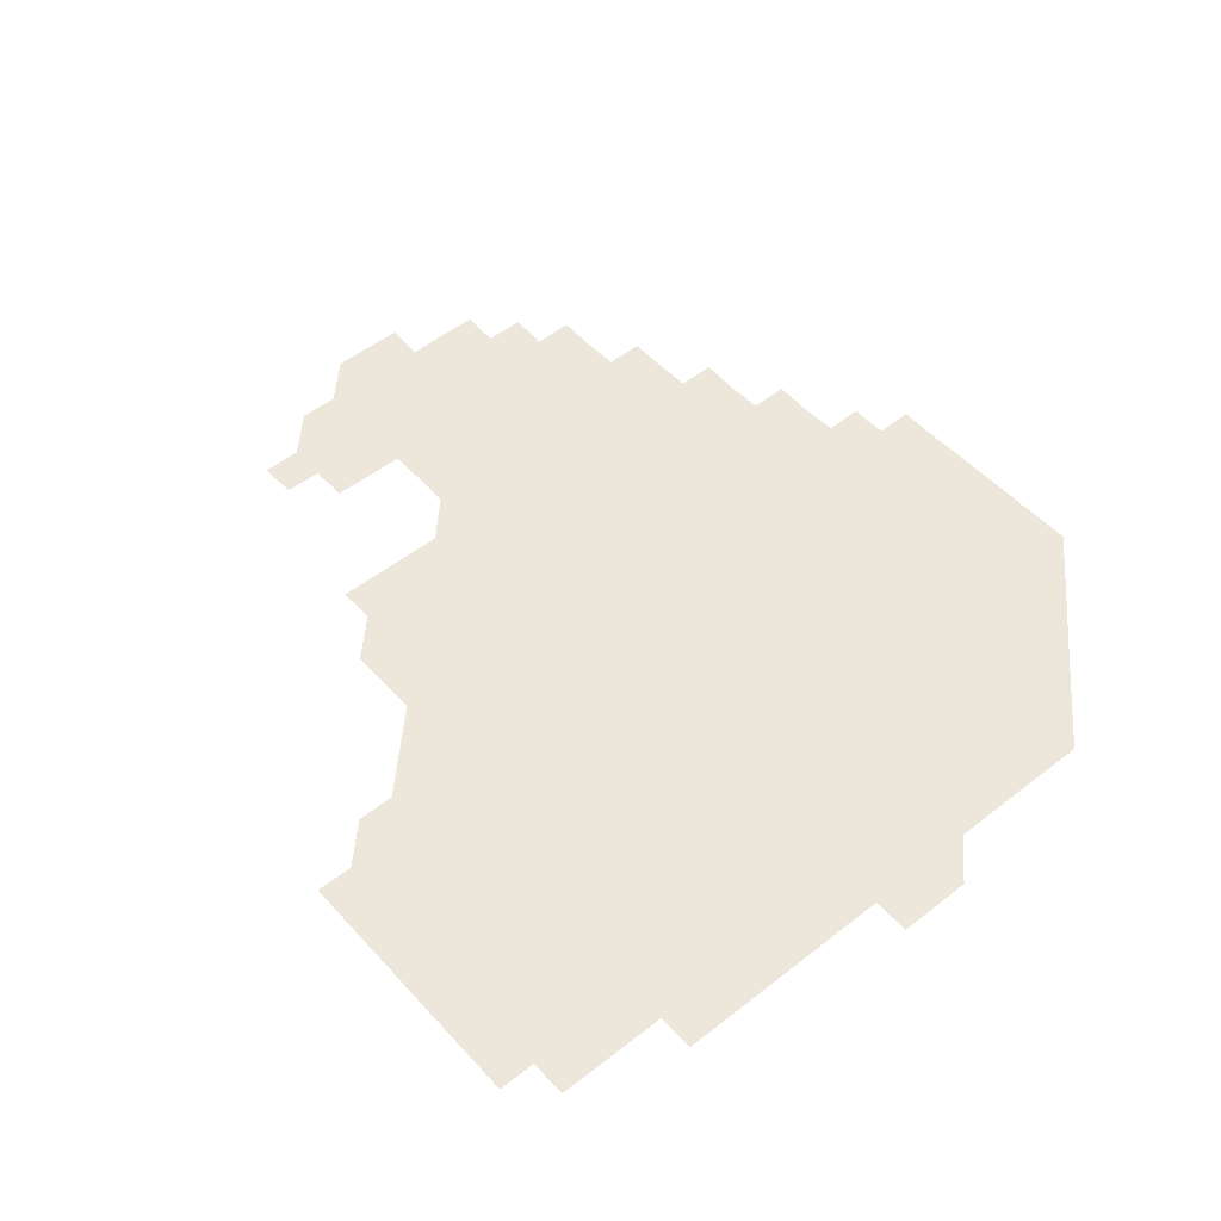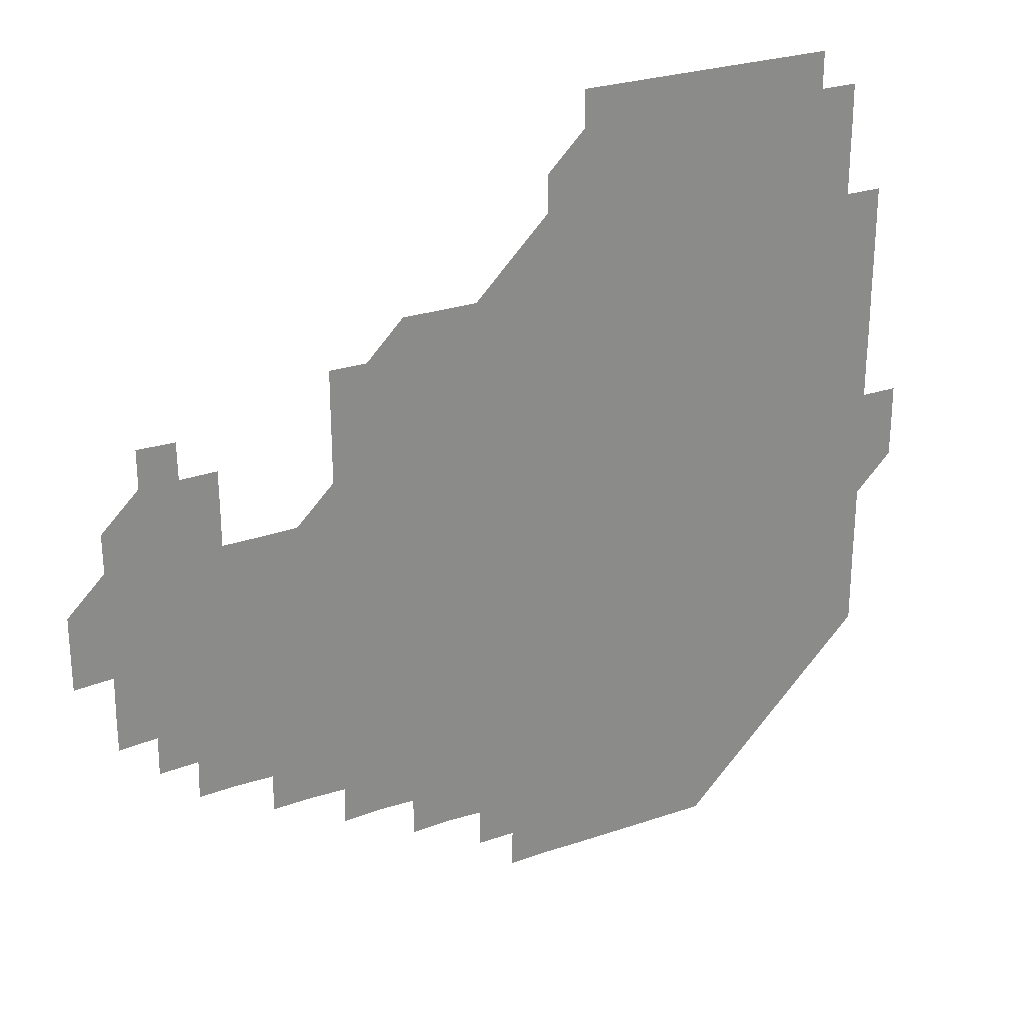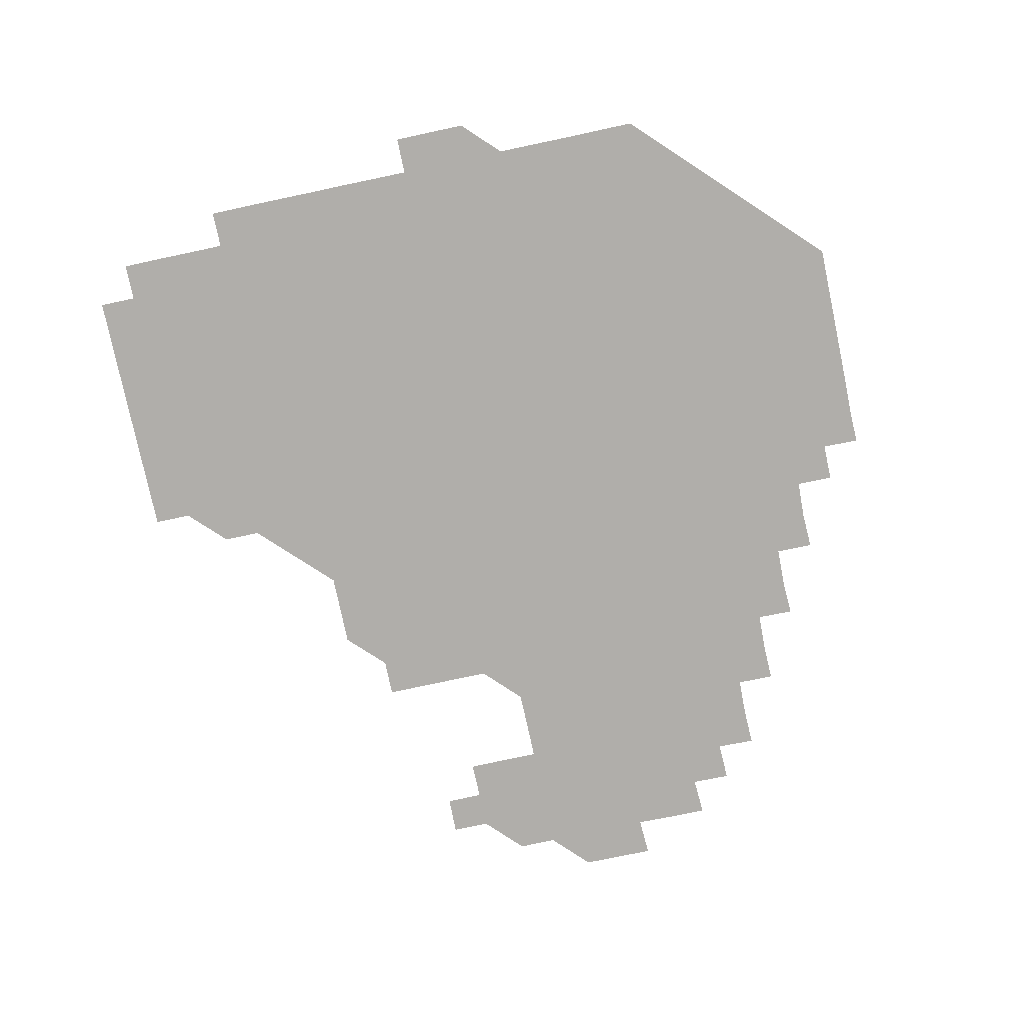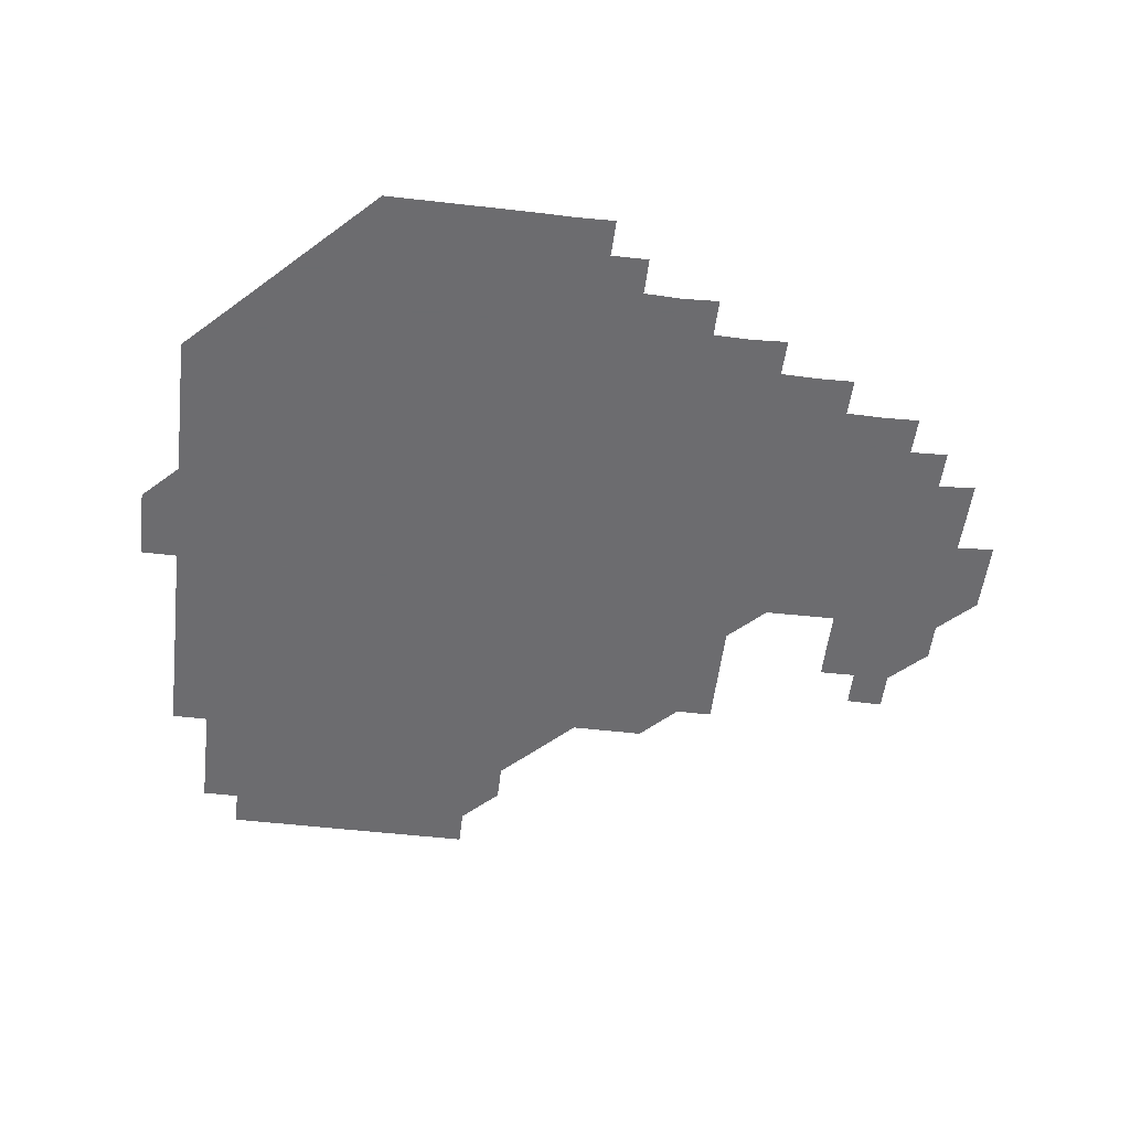
<metadata>
{"format":"obj","ext":"obj","renderer":"f3d","projection":"perspective","resolution":1024,"background":"white","views":[{"elev":51.1,"azim":-130.5,"up":"+Z"},{"elev":26.9,"azim":152.0,"up":"+Y"},{"elev":-77.8,"azim":-78.0,"up":"+Z"},{"elev":-53.8,"azim":-6.9,"up":"+Z"}]}
</metadata>
<code>
v 195.9 256.1 0
v 195.9 271 0
v 196 285.9 0
v 210.9 180.9 0
v 210.9 195.8 0
v 211 210.9 0
v 210.9 226 0
v 210.9 241 0
v 211 256 0
v 211 271 0
v 211 285.9 0
v 210.9 301 0
v 210.8 316 0
v 210.9 331 0
v 210.9 346 0
v 210.9 361 0
v 210.9 375.8 0
v 225.9 166 0
v 225.9 181 0
v 226.1 196 0
v 226 211 0
v 226.2 226 0
v 226.2 241 0
v 226 256 0
v 226.1 271 0
v 226 286 0
v 226 301 0
v 226.1 316 0
v 226 331 0
v 226 346 0
v 226.1 361 0
v 225.9 375.9 0
v 225.9 390.9 0
v 225.9 406 0
v 226 420.9 0
v 240.9 151 0
v 240.9 166 0
v 241 181 0
v 241 196 0
v 241 211 0
v 241 226 0
v 241.2 241 0
v 241 256 0
v 241 271 0
v 241 286 0
v 241.1 301 0
v 241 316 0
v 241 331 0
v 241.1 346 0
v 241.1 361 0
v 241 376 0
v 241 391 0
v 241 406 0
v 241 420.9 0
v 241 435.9 0
v 255.9 135.9 0
v 256 151 0
v 256 166 0
v 256 181 0
v 256 196 0
v 256 211 0
v 256 226 0
v 256 241 0
v 256 256 0
v 256 271 0
v 256 286 0
v 256 301 0
v 256 316 0
v 256.1 331 0
v 256 346 0
v 256.1 361 0
v 256 376 0
v 256 391 0
v 256 406 0
v 256 421 0
v 256.1 435.9 0
v 271 120.9 0
v 271.1 136.1 0
v 271.1 151 0
v 271 166 0
v 271.1 181 0
v 271 196 0
v 271 211 0
v 271 226 0
v 271 241 0
v 271 256 0
v 271 271 0
v 271 286 0
v 271 301 0
v 271 316 0
v 271 331 0
v 271 346 0
v 270.9 361 0
v 271 376 0
v 271 391 0
v 271.1 406 0
v 271 421 0
v 271.1 436 0
v 285.9 105.9 0
v 286.1 121.1 0
v 286.1 136.1 0
v 286 151 0
v 286.1 166.1 0
v 286 181 0
v 286 196 0
v 286 211 0
v 286 226 0
v 286 241 0
v 286 256 0
v 286 271 0
v 286 286 0
v 286 301 0
v 286 316 0
v 286 331 0
v 286 346 0
v 286 361 0
v 286 376 0
v 286 391 0
v 286 406 0
v 286 421 0
v 286 436 0
v 300.9 105.9 0
v 301.1 121.2 0
v 301 136.1 0
v 301 151 0
v 301 166 0
v 301 181 0
v 301 196 0
v 301 211 0
v 301.1 226 0
v 301 241 0
v 301 256 0
v 301 271 0
v 301 286 0
v 301 301 0
v 301 316 0
v 301 331 0
v 301 346 0
v 301 361 0
v 301 376 0
v 301 391 0
v 301 406 0
v 301 421 0
v 301 436 0
v 316 105.9 0
v 316 121.1 0
v 316 136.1 0
v 316 151 0
v 316 166 0
v 316 181 0
v 316 196 0
v 316 211 0
v 316.1 226 0
v 316 241 0
v 316 256 0
v 316 271 0
v 316 286 0
v 316 301 0
v 316 316 0
v 316 331 0
v 316 346 0
v 316 361 0
v 316 376 0
v 316 391 0
v 316 406 0
v 316 421 0
v 316 436 0
v 331.1 105.9 0
v 331 121.1 0
v 331 136 0
v 331 151 0
v 331 166.1 0
v 331 181 0
v 331 196 0
v 331 211 0
v 331 226 0
v 331 241 0
v 331 256 0
v 331 271 0
v 331 286.1 0
v 331 301 0
v 331 316 0
v 331 331 0
v 331 346 0
v 331 361 0
v 331 376 0
v 331 391 0
v 331 406 0
v 331 421 0
v 331 436 0
v 346.1 105.9 0
v 346 121.1 0
v 346 136.1 0
v 346 151 0
v 346 166 0
v 346 181 0
v 346 196 0
v 346 211 0
v 346 226 0
v 346 241 0
v 346 256 0
v 346 271 0
v 346 286 0
v 346 301 0
v 346 316 0
v 346 331 0
v 346 346 0
v 346 361 0
v 346 376 0
v 346 391 0
v 346 406 0
v 346 421 0
v 346 436 0
v 361.2 106.1 0
v 361 121.1 0
v 361 136.1 0
v 361 151 0
v 360.9 166.1 0
v 361 181 0
v 361 196 0
v 361 211 0
v 361 226 0
v 361 241 0
v 361 256 0
v 361 271 0
v 361 286 0
v 361 301 0
v 361 316 0
v 361 331 0
v 361 346 0
v 361 361 0
v 361 376 0
v 361 391 0
v 361 406 0
v 376.2 105.8 0
v 375.9 120.9 0
v 375.9 136.2 0
v 376 151 0
v 376 166 0
v 375.9 181.1 0
v 376 196 0
v 376 211 0
v 376 226 0
v 376 241 0
v 376 256 0
v 376 271 0
v 376 286 0
v 376 301 0
v 376 316 0
v 376 331 0
v 376 346 0
v 376 361 0
v 376 376 0
v 391.1 120.8 0
v 391 135.9 0
v 390.8 151.2 0
v 390.9 166.1 0
v 390.9 181 0
v 390.9 196.1 0
v 390.9 211.1 0
v 390.9 226 0
v 390.9 241 0
v 391 256 0
v 391 271 0
v 391 286 0
v 391 301 0
v 391 316 0
v 391 331 0
v 391 346 0
v 391 361 0
v 406.4 136.4 0
v 405.8 151.1 0
v 405.9 166 0
v 406 181 0
v 405.9 196 0
v 405.9 211 0
v 406 226 0
v 406 241 0
v 405.9 256 0
v 405.9 271 0
v 406 286 0
v 406 301 0
v 406 316 0
v 406 331 0
v 406 346 0
v 406.1 361 0
v 421.3 135.8 0
v 421.2 151.1 0
v 420.7 166.2 0
v 421 180.9 0
v 421 196 0
v 420.8 211.1 0
v 421 226 0
v 421 241 0
v 421 256 0
v 421 271 0
v 420.9 286 0
v 420.9 301 0
v 421 316 0
v 420.9 331 0
v 421 346 0
v 421.1 361 0
v 436.5 151.5 0
v 436 166 0
v 436.1 180.9 0
v 436.1 196 0
v 435.8 211.2 0
v 435.8 226 0
v 435.8 241 0
v 436 256 0
v 435.9 271 0
v 435.8 286 0
v 435.9 301 0
v 435.9 316 0
v 435.9 331 0
v 436.1 345.9 0
v 451.3 150.8 0
v 451.1 165.8 0
v 450.9 181 0
v 451.2 195.9 0
v 451 211.1 0
v 450.8 226.1 0
v 450.9 241 0
v 451 256 0
v 450.8 271 0
v 450.9 286.1 0
v 451.1 300.7 0
v 451.1 316.1 0
v 451.1 331.1 0
v 451.1 346 0
v 466.4 166.2 0
v 466 181 0
v 465.9 196.1 0
v 466.2 210.9 0
v 465.9 226.1 0
v 465.8 241 0
v 466 255.9 0
v 466 271 0
v 466.3 285.8 0
v 481.2 165.8 0
v 481.1 181 0
v 481 196.1 0
v 480.7 211.3 0
v 480.8 226.1 0
v 480.7 241.1 0
v 480.7 256 0
v 480.7 270.9 0
v 481.2 285.6 0
v 496.3 181.3 0
v 495.9 196 0
v 496 211.1 0
v 495.8 226.1 0
v 495.9 241.1 0
v 495.8 256.1 0
v 495.8 270.9 0
v 495.9 285.5 0
v 495.9 300.7 0
v 496.1 315.9 0
v 511.2 180.9 0
v 510.8 196.6 0
v 511.1 210.9 0
v 510.8 226.1 0
v 510.8 240.9 0
v 510.9 256 0
v 511 271.1 0
v 510.8 286 0
v 510.8 300.9 0
v 510.9 315.7 0
v 511.1 330.7 0
v 526.4 196 0
v 526.2 211.8 0
v 525.9 226 0
v 525.9 240.9 0
v 525.9 256 0
v 525.9 271 0
v 525.9 286 0
v 526 301 0
v 526.1 315.6 0
v 526.1 331 0
v 541.4 210.9 0
v 541.3 225.7 0
v 541 241.8 0
v 540.9 255.9 0
v 540.9 270.8 0
v 541.2 285.4 0
v 541.3 300.9 0
v 556.4 241 0
v 556.4 255.8 0
v 556.3 270.8 0
f 8 9 1
f 1 9 2
f 9 10 2
f 2 10 3
f 10 11 3
f 18 19 4
f 4 19 5
f 19 20 5
f 5 20 6
f 20 21 6
f 6 21 7
f 21 22 7
f 7 22 8
f 22 23 8
f 8 23 9
f 23 24 9
f 9 24 10
f 24 25 10
f 10 25 11
f 25 26 11
f 11 26 12
f 26 27 12
f 12 27 13
f 27 28 13
f 13 28 14
f 28 29 14
f 14 29 15
f 29 30 15
f 15 30 16
f 30 31 16
f 16 31 17
f 31 32 17
f 36 37 18
f 18 37 19
f 37 38 19
f 19 38 20
f 38 39 20
f 20 39 21
f 39 40 21
f 21 40 22
f 40 41 22
f 22 41 23
f 41 42 23
f 23 42 24
f 42 43 24
f 24 43 25
f 43 44 25
f 25 44 26
f 44 45 26
f 26 45 27
f 45 46 27
f 27 46 28
f 46 47 28
f 28 47 29
f 47 48 29
f 29 48 30
f 48 49 30
f 30 49 31
f 49 50 31
f 31 50 32
f 50 51 32
f 32 51 33
f 51 52 33
f 33 52 34
f 52 53 34
f 34 53 35
f 53 54 35
f 56 57 36
f 36 57 37
f 57 58 37
f 37 58 38
f 58 59 38
f 38 59 39
f 59 60 39
f 39 60 40
f 60 61 40
f 40 61 41
f 61 62 41
f 41 62 42
f 62 63 42
f 42 63 43
f 63 64 43
f 43 64 44
f 64 65 44
f 44 65 45
f 65 66 45
f 45 66 46
f 66 67 46
f 46 67 47
f 67 68 47
f 47 68 48
f 68 69 48
f 48 69 49
f 69 70 49
f 49 70 50
f 70 71 50
f 50 71 51
f 71 72 51
f 51 72 52
f 72 73 52
f 52 73 53
f 73 74 53
f 53 74 54
f 74 75 54
f 54 75 55
f 75 76 55
f 77 78 56
f 56 78 57
f 78 79 57
f 57 79 58
f 79 80 58
f 58 80 59
f 80 81 59
f 59 81 60
f 81 82 60
f 60 82 61
f 82 83 61
f 61 83 62
f 83 84 62
f 62 84 63
f 84 85 63
f 63 85 64
f 85 86 64
f 64 86 65
f 86 87 65
f 65 87 66
f 87 88 66
f 66 88 67
f 88 89 67
f 67 89 68
f 89 90 68
f 68 90 69
f 90 91 69
f 69 91 70
f 91 92 70
f 70 92 71
f 92 93 71
f 71 93 72
f 93 94 72
f 72 94 73
f 94 95 73
f 73 95 74
f 95 96 74
f 74 96 75
f 96 97 75
f 75 97 76
f 97 98 76
f 99 100 77
f 77 100 78
f 100 101 78
f 78 101 79
f 101 102 79
f 79 102 80
f 102 103 80
f 80 103 81
f 103 104 81
f 81 104 82
f 104 105 82
f 82 105 83
f 105 106 83
f 83 106 84
f 106 107 84
f 84 107 85
f 107 108 85
f 85 108 86
f 108 109 86
f 86 109 87
f 109 110 87
f 87 110 88
f 110 111 88
f 88 111 89
f 111 112 89
f 89 112 90
f 112 113 90
f 90 113 91
f 113 114 91
f 91 114 92
f 114 115 92
f 92 115 93
f 115 116 93
f 93 116 94
f 116 117 94
f 94 117 95
f 117 118 95
f 95 118 96
f 118 119 96
f 96 119 97
f 119 120 97
f 97 120 98
f 120 121 98
f 99 122 100
f 122 123 100
f 100 123 101
f 123 124 101
f 101 124 102
f 124 125 102
f 102 125 103
f 125 126 103
f 103 126 104
f 126 127 104
f 104 127 105
f 127 128 105
f 105 128 106
f 128 129 106
f 106 129 107
f 129 130 107
f 107 130 108
f 130 131 108
f 108 131 109
f 131 132 109
f 109 132 110
f 132 133 110
f 110 133 111
f 133 134 111
f 111 134 112
f 134 135 112
f 112 135 113
f 135 136 113
f 113 136 114
f 136 137 114
f 114 137 115
f 137 138 115
f 115 138 116
f 138 139 116
f 116 139 117
f 139 140 117
f 117 140 118
f 140 141 118
f 118 141 119
f 141 142 119
f 119 142 120
f 142 143 120
f 120 143 121
f 143 144 121
f 122 145 123
f 145 146 123
f 123 146 124
f 146 147 124
f 124 147 125
f 147 148 125
f 125 148 126
f 148 149 126
f 126 149 127
f 149 150 127
f 127 150 128
f 150 151 128
f 128 151 129
f 151 152 129
f 129 152 130
f 152 153 130
f 130 153 131
f 153 154 131
f 131 154 132
f 154 155 132
f 132 155 133
f 155 156 133
f 133 156 134
f 156 157 134
f 134 157 135
f 157 158 135
f 135 158 136
f 158 159 136
f 136 159 137
f 159 160 137
f 137 160 138
f 160 161 138
f 138 161 139
f 161 162 139
f 139 162 140
f 162 163 140
f 140 163 141
f 163 164 141
f 141 164 142
f 164 165 142
f 142 165 143
f 165 166 143
f 143 166 144
f 166 167 144
f 145 168 146
f 168 169 146
f 146 169 147
f 169 170 147
f 147 170 148
f 170 171 148
f 148 171 149
f 171 172 149
f 149 172 150
f 172 173 150
f 150 173 151
f 173 174 151
f 151 174 152
f 174 175 152
f 152 175 153
f 175 176 153
f 153 176 154
f 176 177 154
f 154 177 155
f 177 178 155
f 155 178 156
f 178 179 156
f 156 179 157
f 179 180 157
f 157 180 158
f 180 181 158
f 158 181 159
f 181 182 159
f 159 182 160
f 182 183 160
f 160 183 161
f 183 184 161
f 161 184 162
f 184 185 162
f 162 185 163
f 185 186 163
f 163 186 164
f 186 187 164
f 164 187 165
f 187 188 165
f 165 188 166
f 188 189 166
f 166 189 167
f 189 190 167
f 168 191 169
f 191 192 169
f 169 192 170
f 192 193 170
f 170 193 171
f 193 194 171
f 171 194 172
f 194 195 172
f 172 195 173
f 195 196 173
f 173 196 174
f 196 197 174
f 174 197 175
f 197 198 175
f 175 198 176
f 198 199 176
f 176 199 177
f 199 200 177
f 177 200 178
f 200 201 178
f 178 201 179
f 201 202 179
f 179 202 180
f 202 203 180
f 180 203 181
f 203 204 181
f 181 204 182
f 204 205 182
f 182 205 183
f 205 206 183
f 183 206 184
f 206 207 184
f 184 207 185
f 207 208 185
f 185 208 186
f 208 209 186
f 186 209 187
f 209 210 187
f 187 210 188
f 210 211 188
f 188 211 189
f 211 212 189
f 189 212 190
f 212 213 190
f 191 214 192
f 214 215 192
f 192 215 193
f 215 216 193
f 193 216 194
f 216 217 194
f 194 217 195
f 217 218 195
f 195 218 196
f 218 219 196
f 196 219 197
f 219 220 197
f 197 220 198
f 220 221 198
f 198 221 199
f 221 222 199
f 199 222 200
f 222 223 200
f 200 223 201
f 223 224 201
f 201 224 202
f 224 225 202
f 202 225 203
f 225 226 203
f 203 226 204
f 226 227 204
f 204 227 205
f 227 228 205
f 205 228 206
f 228 229 206
f 206 229 207
f 229 230 207
f 207 230 208
f 230 231 208
f 208 231 209
f 231 232 209
f 209 232 210
f 232 233 210
f 210 233 211
f 233 234 211
f 211 234 212
f 214 235 215
f 235 236 215
f 215 236 216
f 236 237 216
f 216 237 217
f 237 238 217
f 217 238 218
f 238 239 218
f 218 239 219
f 239 240 219
f 219 240 220
f 240 241 220
f 220 241 221
f 241 242 221
f 221 242 222
f 242 243 222
f 222 243 223
f 243 244 223
f 223 244 224
f 244 245 224
f 224 245 225
f 245 246 225
f 225 246 226
f 246 247 226
f 226 247 227
f 247 248 227
f 227 248 228
f 248 249 228
f 228 249 229
f 249 250 229
f 229 250 230
f 250 251 230
f 230 251 231
f 251 252 231
f 231 252 232
f 252 253 232
f 232 253 233
f 236 254 237
f 254 255 237
f 237 255 238
f 255 256 238
f 238 256 239
f 256 257 239
f 239 257 240
f 257 258 240
f 240 258 241
f 258 259 241
f 241 259 242
f 259 260 242
f 242 260 243
f 260 261 243
f 243 261 244
f 261 262 244
f 244 262 245
f 262 263 245
f 245 263 246
f 263 264 246
f 246 264 247
f 264 265 247
f 247 265 248
f 265 266 248
f 248 266 249
f 266 267 249
f 249 267 250
f 267 268 250
f 250 268 251
f 268 269 251
f 251 269 252
f 269 270 252
f 252 270 253
f 255 271 256
f 271 272 256
f 256 272 257
f 272 273 257
f 257 273 258
f 273 274 258
f 258 274 259
f 274 275 259
f 259 275 260
f 275 276 260
f 260 276 261
f 276 277 261
f 261 277 262
f 277 278 262
f 262 278 263
f 278 279 263
f 263 279 264
f 279 280 264
f 264 280 265
f 280 281 265
f 265 281 266
f 281 282 266
f 266 282 267
f 282 283 267
f 267 283 268
f 283 284 268
f 268 284 269
f 284 285 269
f 269 285 270
f 285 286 270
f 271 287 272
f 287 288 272
f 272 288 273
f 288 289 273
f 273 289 274
f 289 290 274
f 274 290 275
f 290 291 275
f 275 291 276
f 291 292 276
f 276 292 277
f 292 293 277
f 277 293 278
f 293 294 278
f 278 294 279
f 294 295 279
f 279 295 280
f 295 296 280
f 280 296 281
f 296 297 281
f 281 297 282
f 297 298 282
f 282 298 283
f 298 299 283
f 283 299 284
f 299 300 284
f 284 300 285
f 300 301 285
f 285 301 286
f 301 302 286
f 288 303 289
f 303 304 289
f 289 304 290
f 304 305 290
f 290 305 291
f 305 306 291
f 291 306 292
f 306 307 292
f 292 307 293
f 307 308 293
f 293 308 294
f 308 309 294
f 294 309 295
f 309 310 295
f 295 310 296
f 310 311 296
f 296 311 297
f 311 312 297
f 297 312 298
f 312 313 298
f 298 313 299
f 313 314 299
f 299 314 300
f 314 315 300
f 300 315 301
f 315 316 301
f 301 316 302
f 303 317 304
f 317 318 304
f 304 318 305
f 318 319 305
f 305 319 306
f 319 320 306
f 306 320 307
f 320 321 307
f 307 321 308
f 321 322 308
f 308 322 309
f 322 323 309
f 309 323 310
f 323 324 310
f 310 324 311
f 324 325 311
f 311 325 312
f 325 326 312
f 312 326 313
f 326 327 313
f 313 327 314
f 327 328 314
f 314 328 315
f 328 329 315
f 315 329 316
f 329 330 316
f 318 331 319
f 331 332 319
f 319 332 320
f 332 333 320
f 320 333 321
f 333 334 321
f 321 334 322
f 334 335 322
f 322 335 323
f 335 336 323
f 323 336 324
f 336 337 324
f 324 337 325
f 337 338 325
f 325 338 326
f 338 339 326
f 326 339 327
f 331 340 332
f 340 341 332
f 332 341 333
f 341 342 333
f 333 342 334
f 342 343 334
f 334 343 335
f 343 344 335
f 335 344 336
f 344 345 336
f 336 345 337
f 345 346 337
f 337 346 338
f 346 347 338
f 338 347 339
f 347 348 339
f 341 349 342
f 349 350 342
f 342 350 343
f 350 351 343
f 343 351 344
f 351 352 344
f 344 352 345
f 352 353 345
f 345 353 346
f 353 354 346
f 346 354 347
f 354 355 347
f 347 355 348
f 355 356 348
f 349 359 350
f 359 360 350
f 350 360 351
f 360 361 351
f 351 361 352
f 361 362 352
f 352 362 353
f 362 363 353
f 353 363 354
f 363 364 354
f 354 364 355
f 364 365 355
f 355 365 356
f 365 366 356
f 356 366 357
f 366 367 357
f 357 367 358
f 367 368 358
f 360 370 361
f 370 371 361
f 361 371 362
f 371 372 362
f 362 372 363
f 372 373 363
f 363 373 364
f 373 374 364
f 364 374 365
f 374 375 365
f 365 375 366
f 375 376 366
f 366 376 367
f 376 377 367
f 367 377 368
f 377 378 368
f 368 378 369
f 378 379 369
f 371 380 372
f 380 381 372
f 372 381 373
f 381 382 373
f 373 382 374
f 382 383 374
f 374 383 375
f 383 384 375
f 375 384 376
f 384 385 376
f 376 385 377
f 385 386 377
f 377 386 378
f 382 387 383
f 387 388 383
f 383 388 384
f 388 389 384
f 384 389 385

</code>
